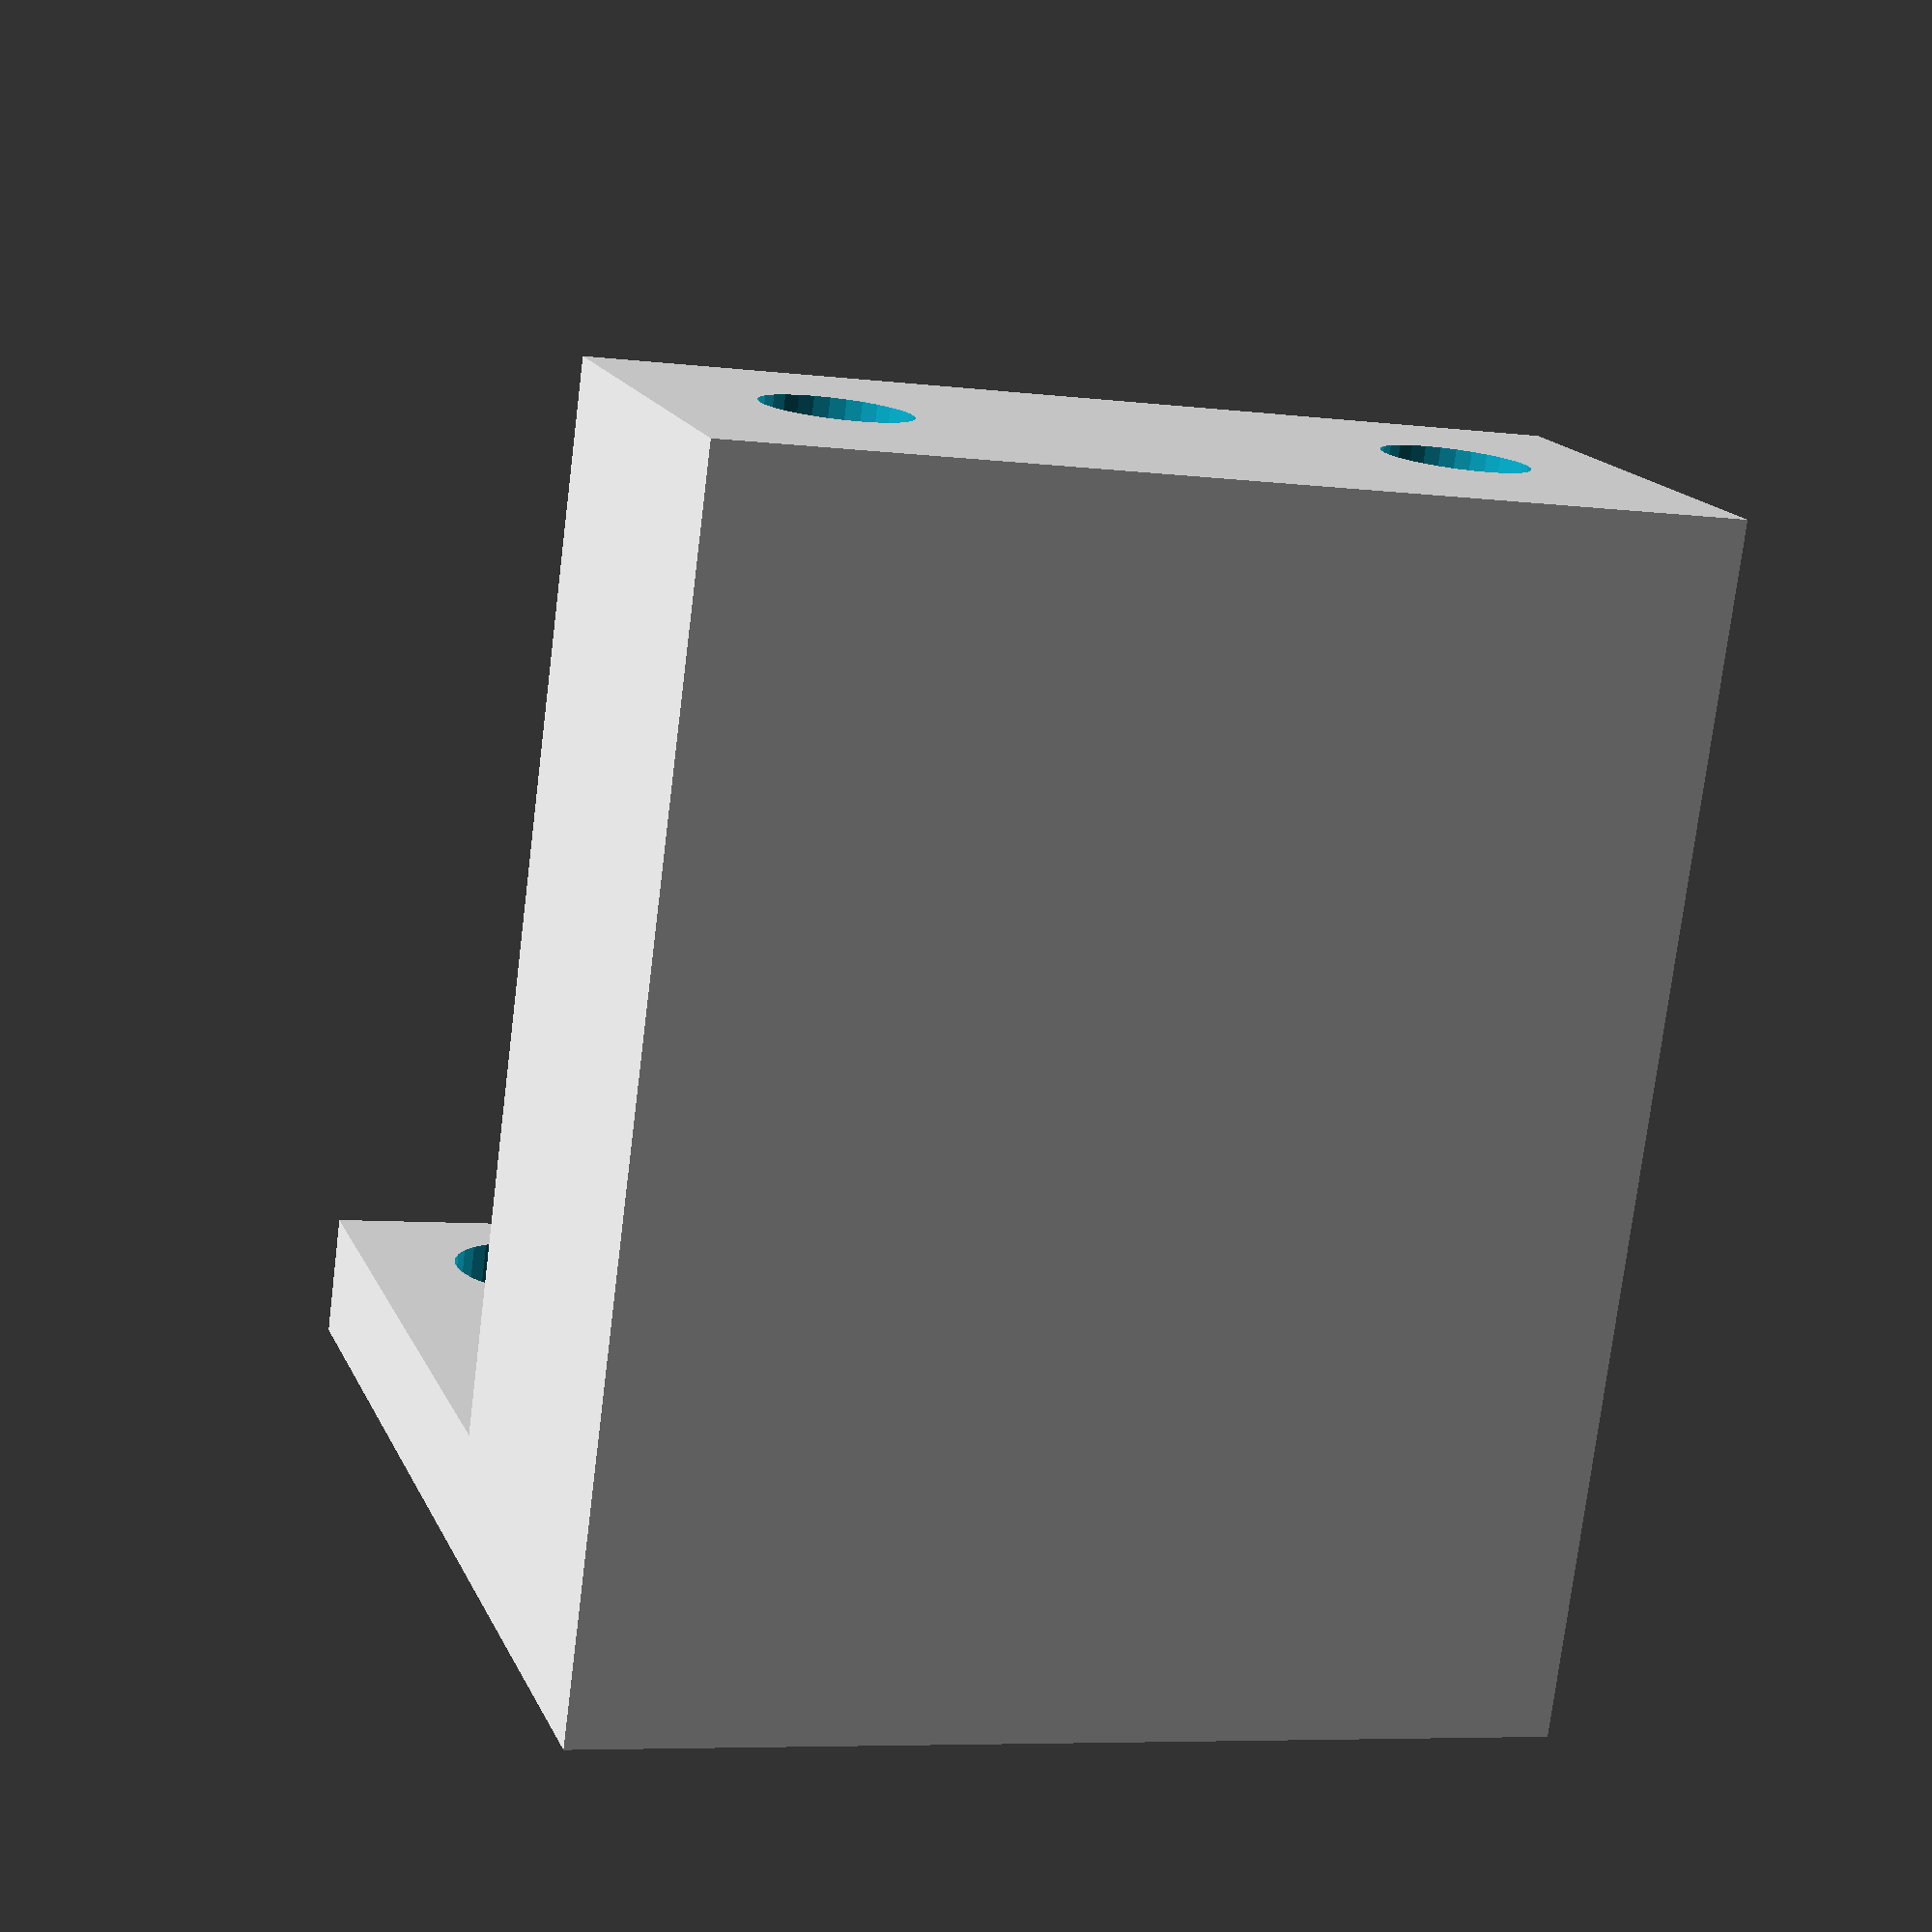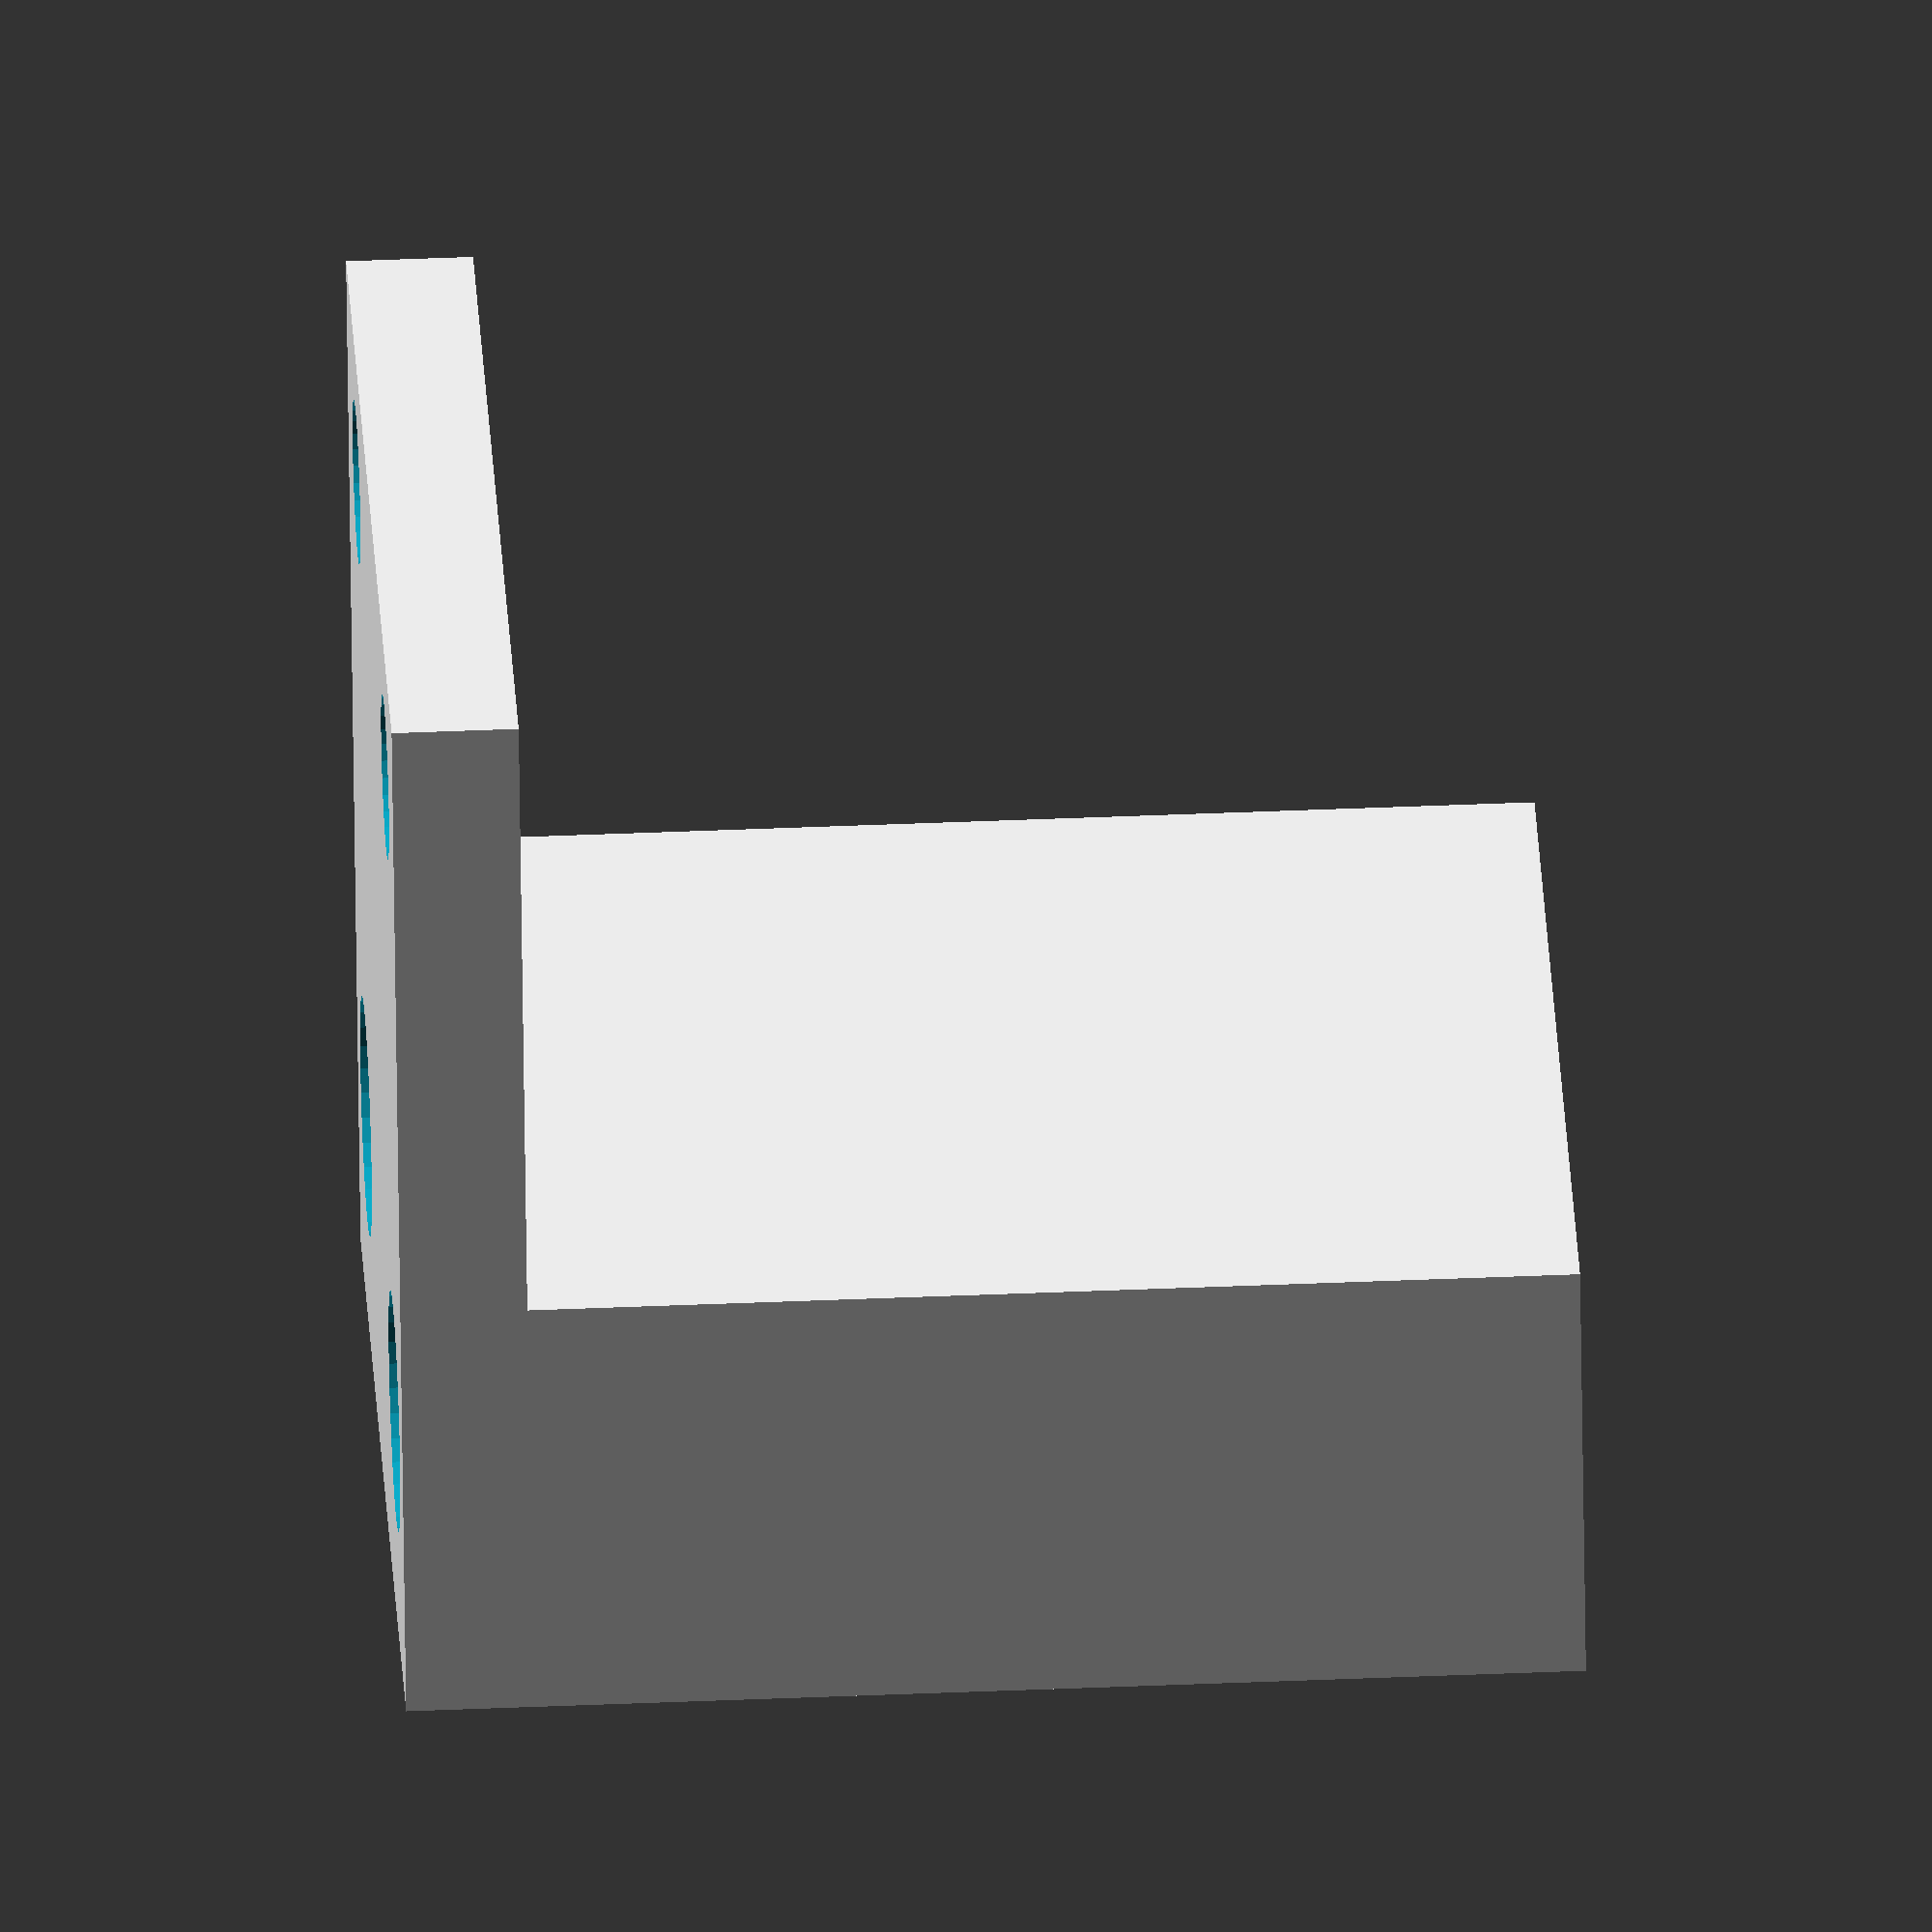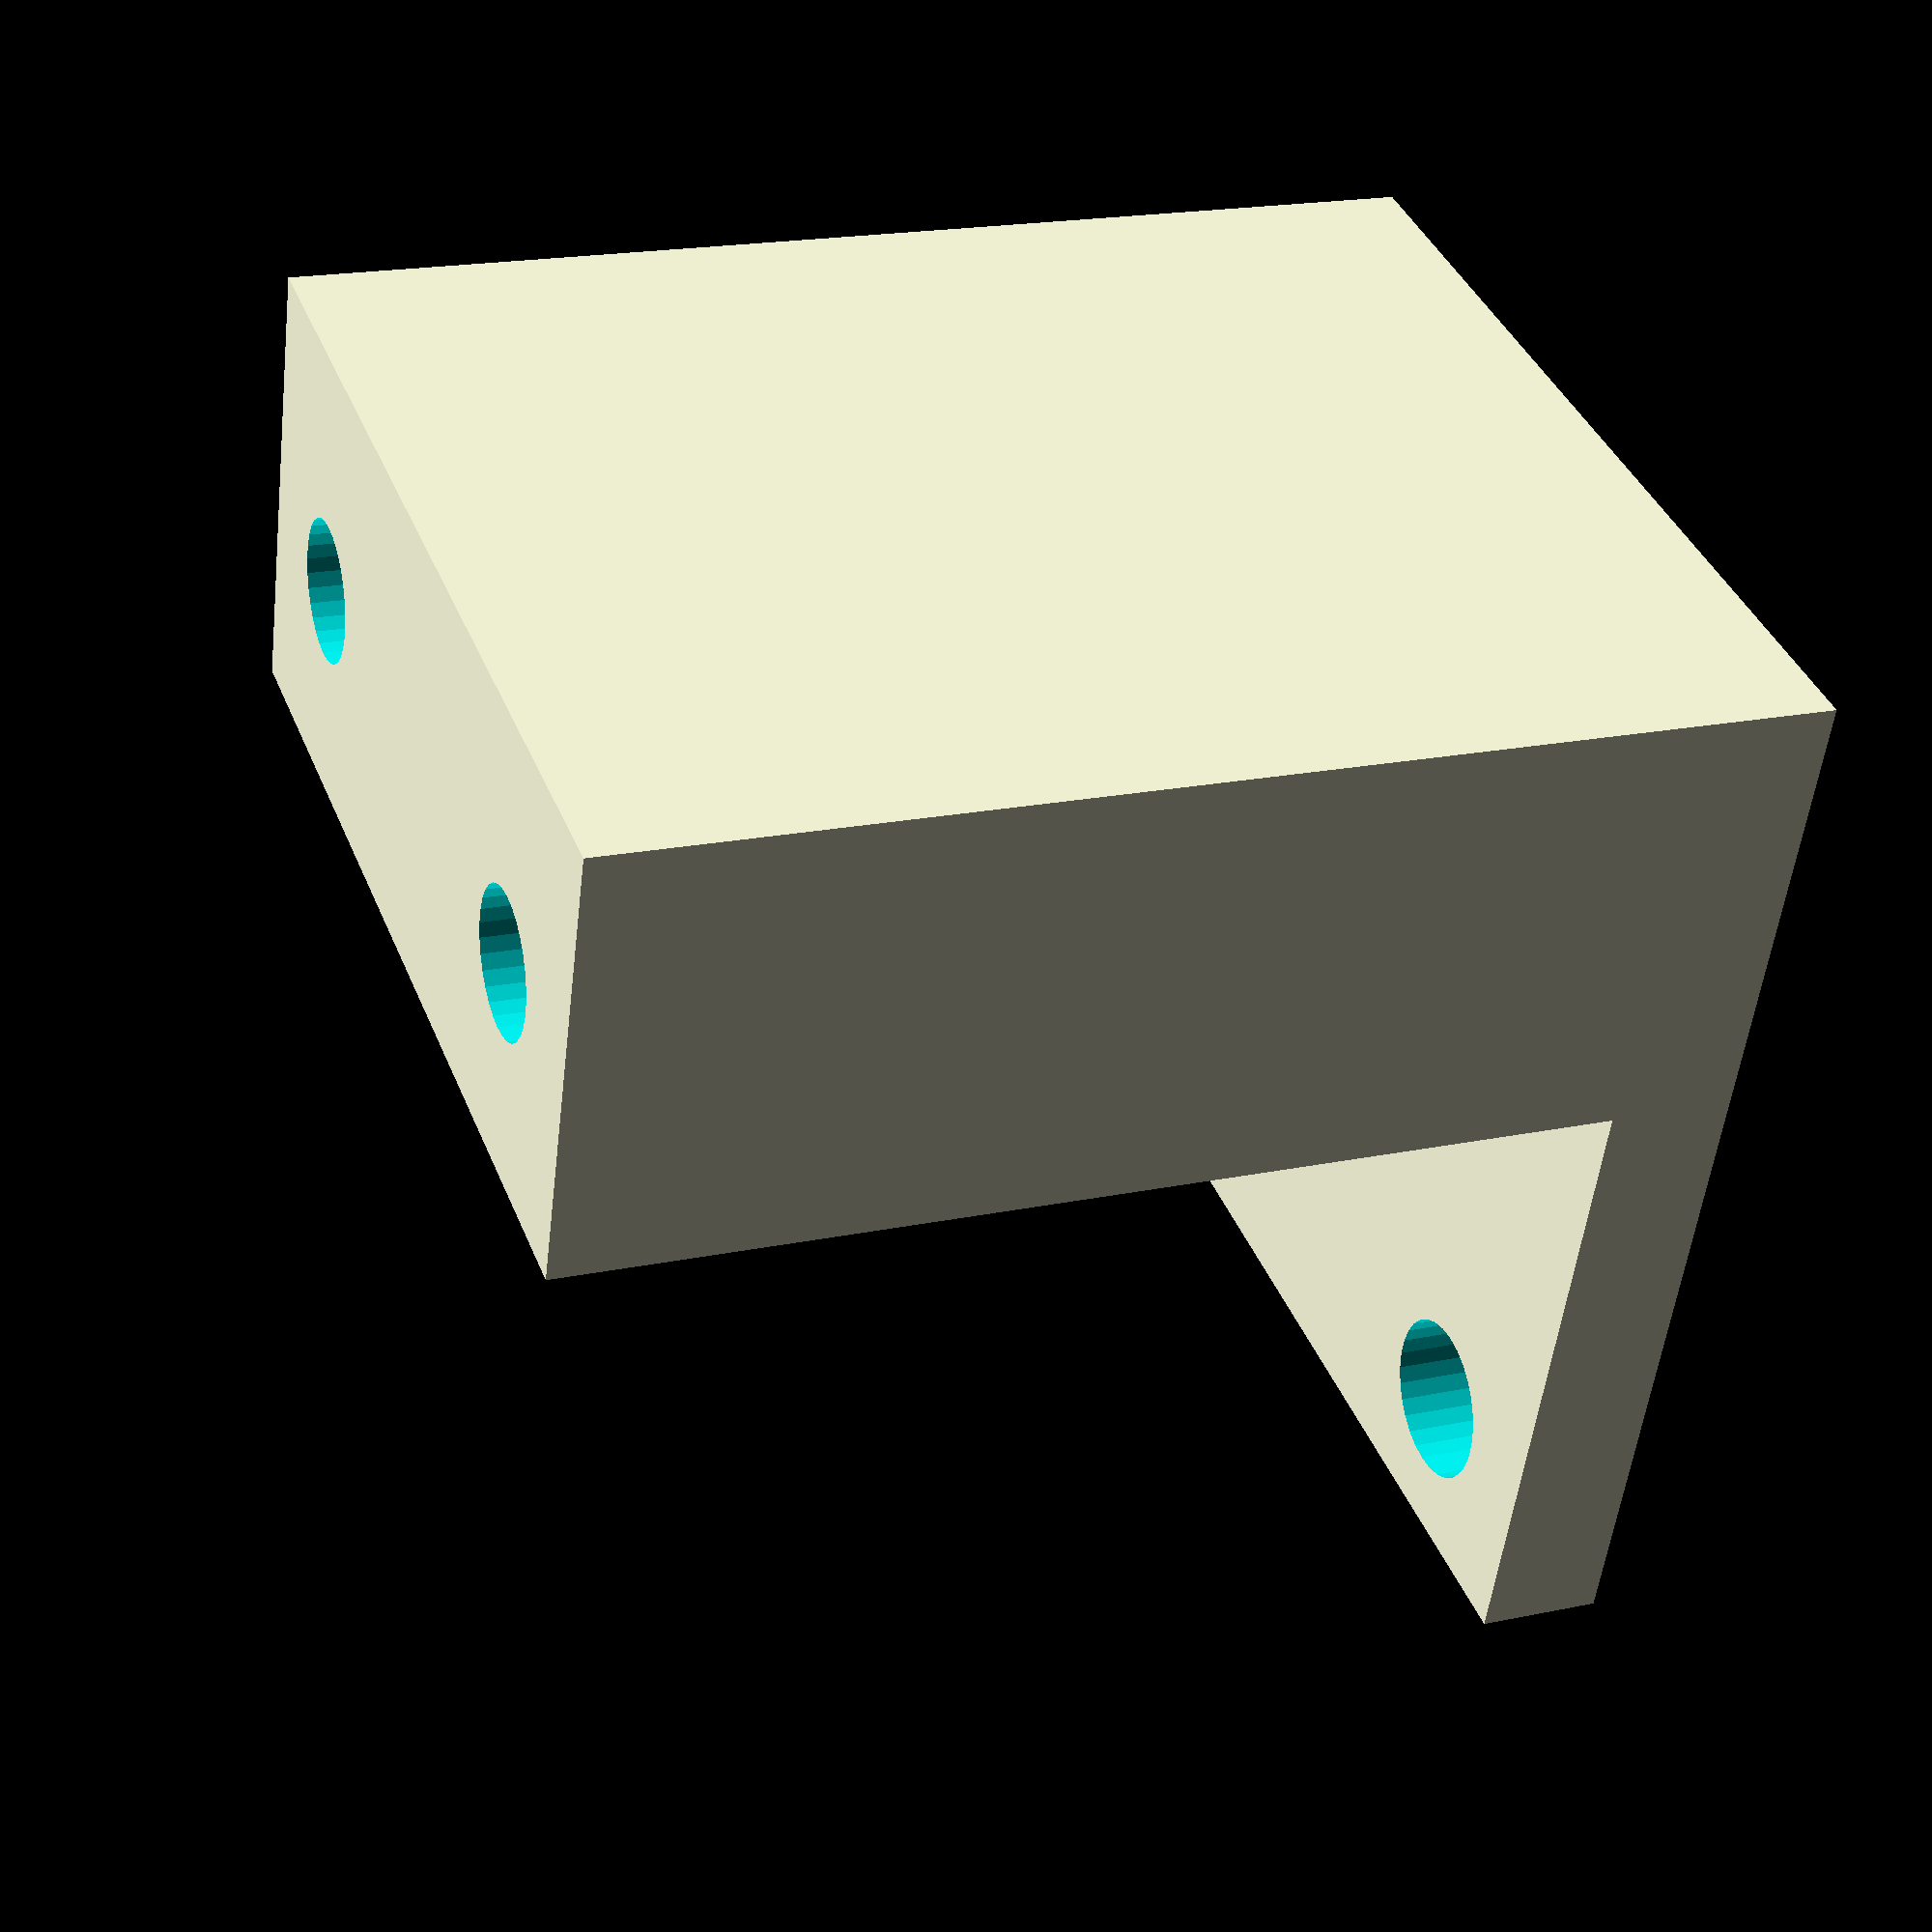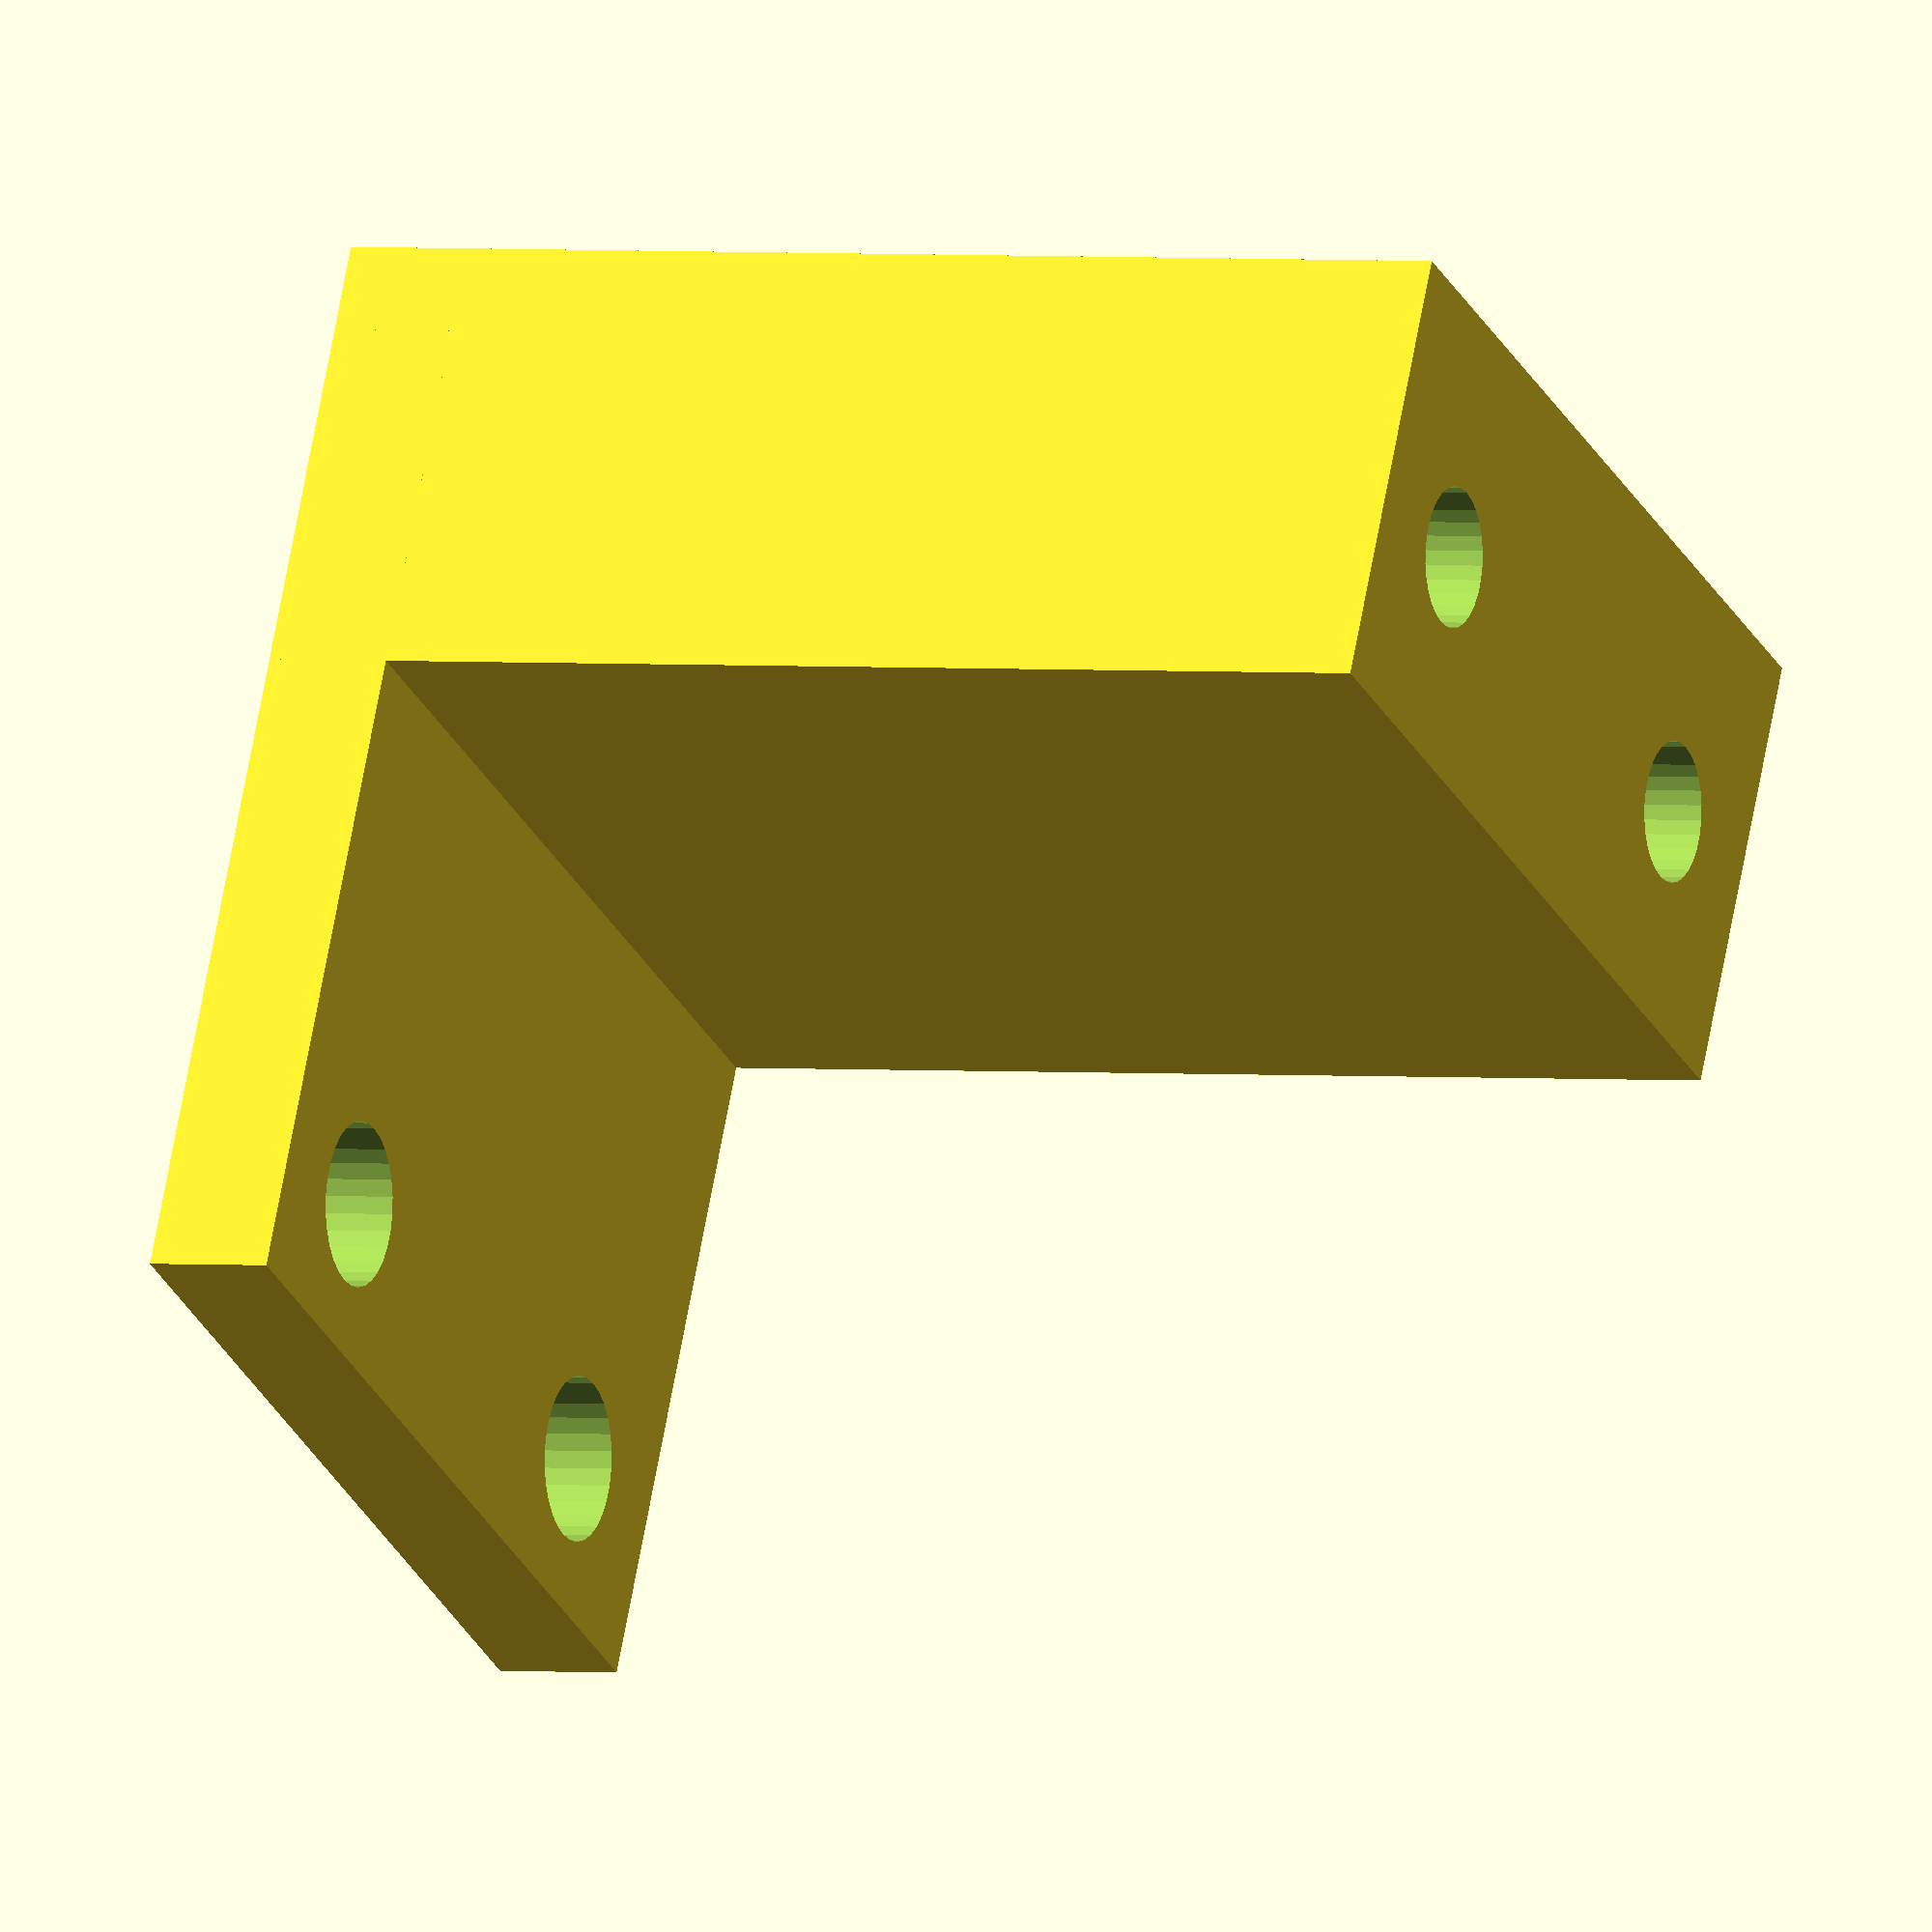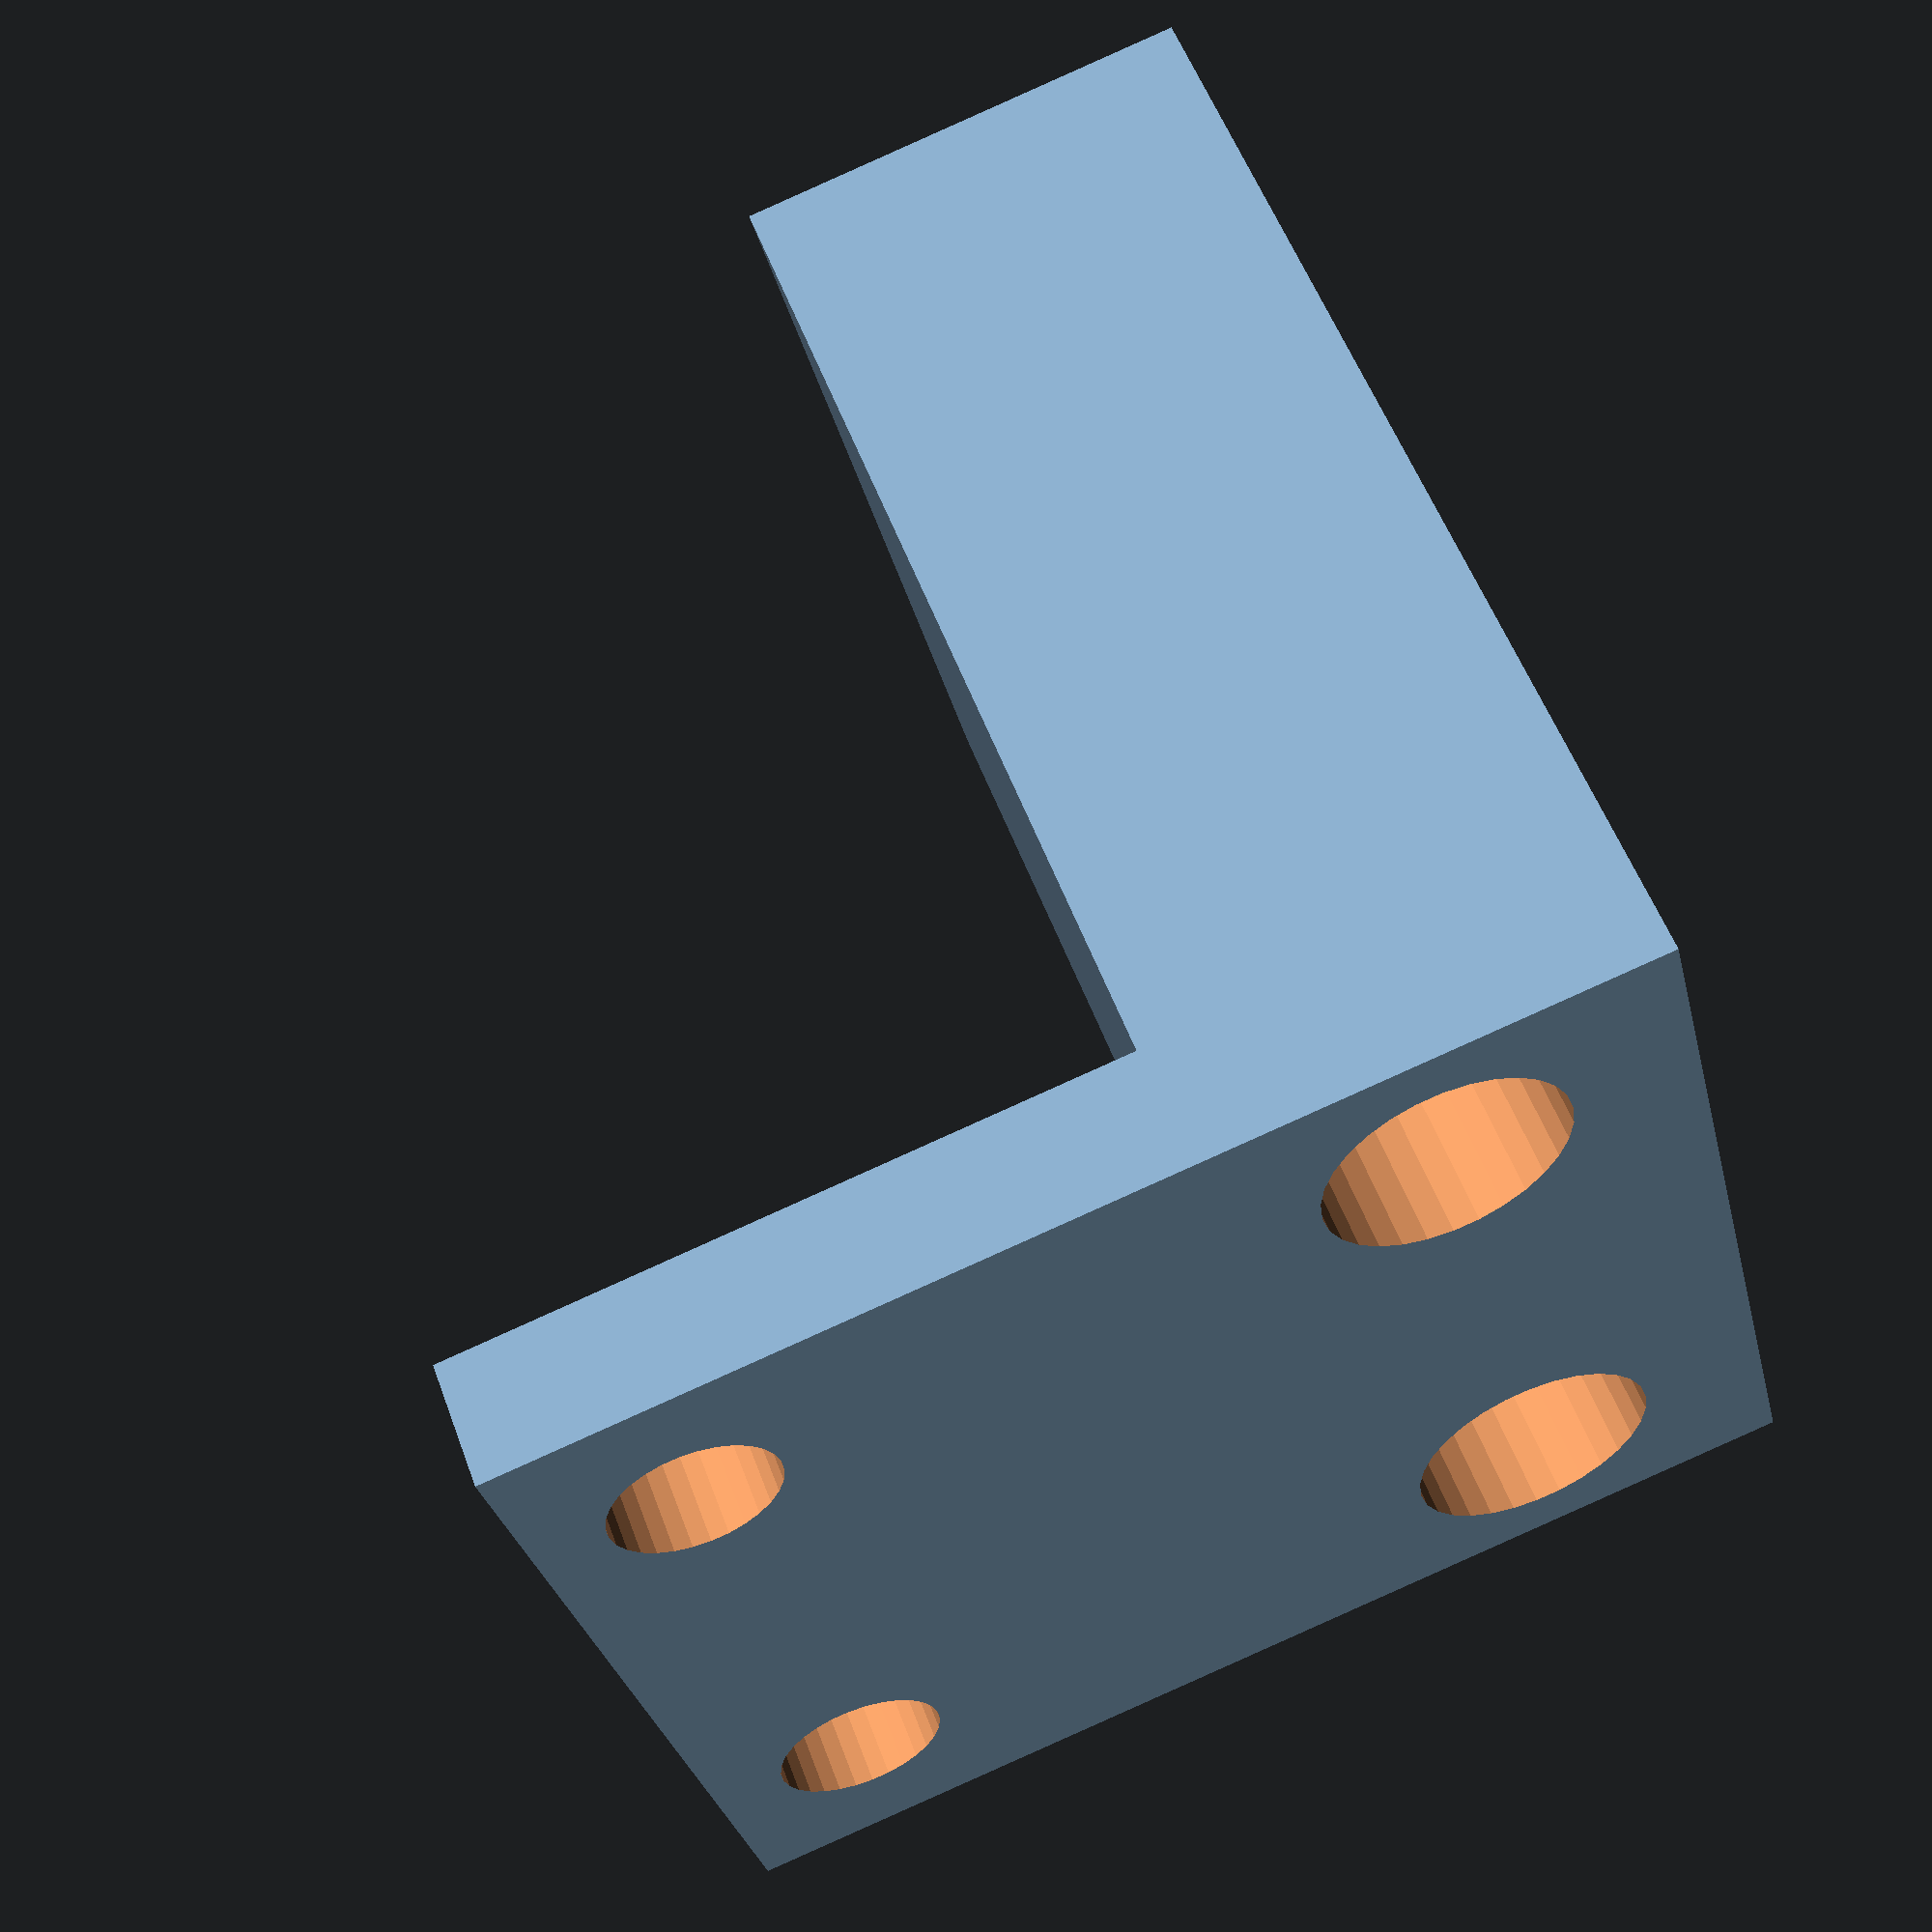
<openscad>
$fn=30;

height = 39;

difference() {
    union() {
cube([34,32,4.2],center=true);
        translate([-12.5,0,height/2 - 4.2/2]) {
cube([15,32,height],center=true);
        }
    }

translate([-12,0,0]) {
    
    translate([0,-10,-4]) {
    cylinder(d=8,h=10);
    }
    
    translate([0,-10,6]) {
    cylinder(d1=8,d2=4.7,h=10);
    }
    
    translate([0,-10,-3]) {
        cylinder(d=4.7,h=40);
    }

    translate([0,10,-4]) {
        cylinder(d=8,h=10);
    }
    
    translate([0,10,6]) {
        cylinder(d1=8,d2=4.7,h=10);
    }
    
    translate([0,10,-3]) {
        cylinder(d=4.7,h=40);
    }
}


translate([12,0,0]) {
translate([0,-10,-3]) {
cylinder(d=5.5,h=6);
}

translate([0,10,-3]) {
cylinder(d=5.5,h=6);

}
}
}
</openscad>
<views>
elev=256.1 azim=72.0 roll=187.1 proj=p view=wireframe
elev=135.4 azim=105.4 roll=272.8 proj=o view=solid
elev=340.9 azim=108.8 roll=68.3 proj=p view=wireframe
elev=178.3 azim=296.4 roll=246.2 proj=o view=solid
elev=305.2 azim=13.7 roll=160.0 proj=p view=wireframe
</views>
